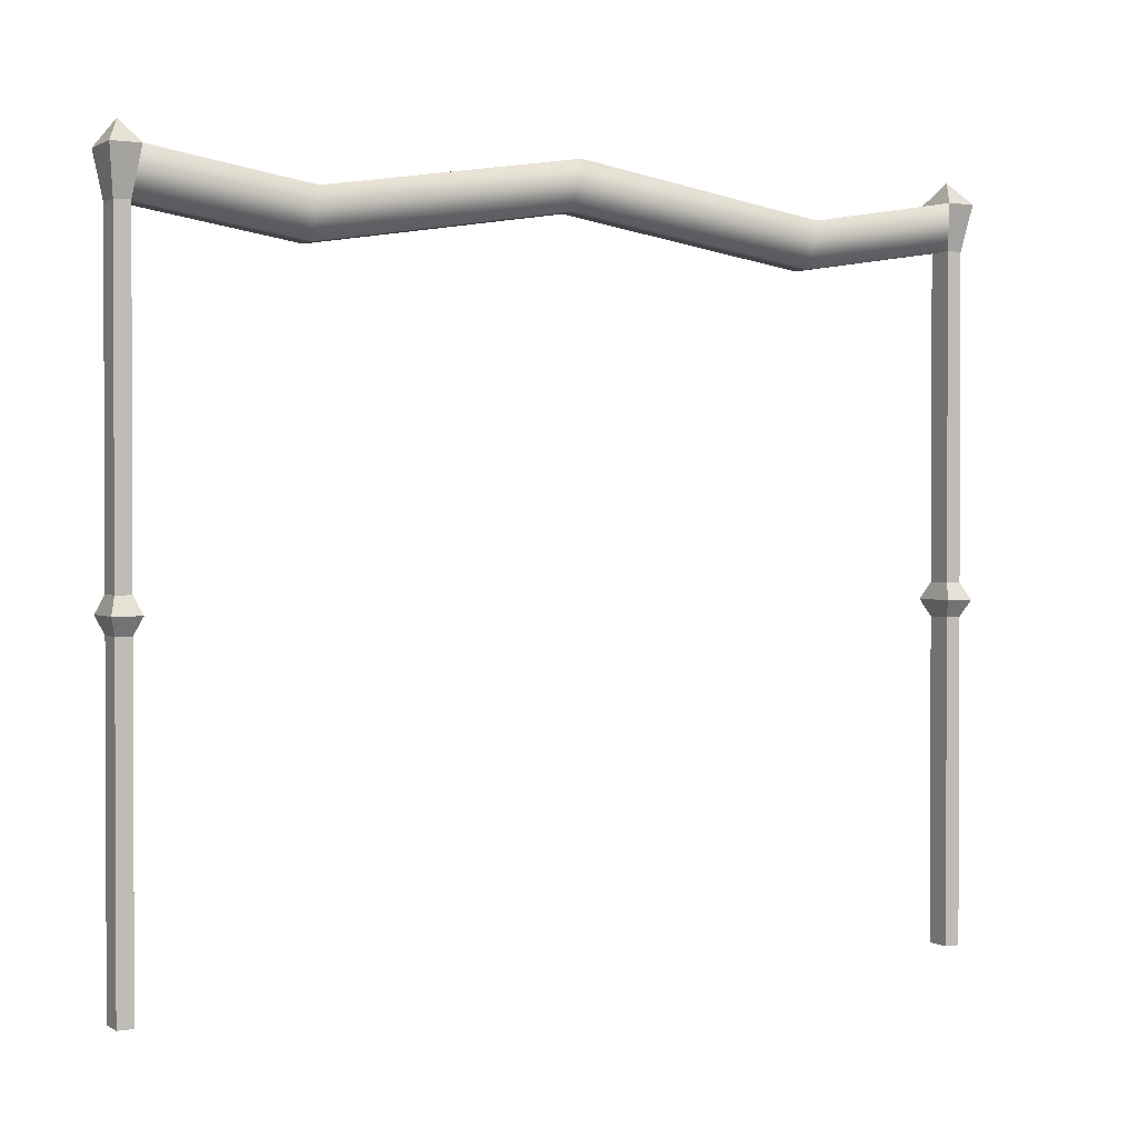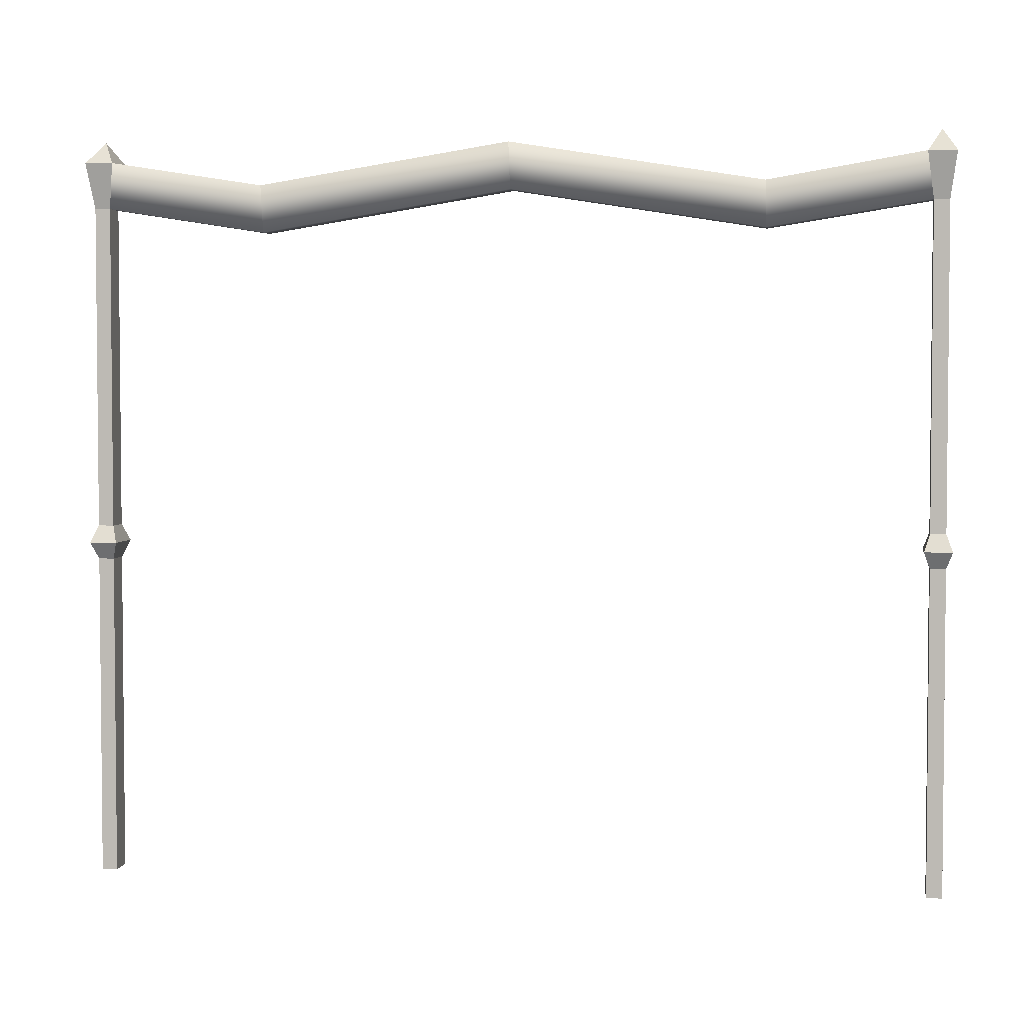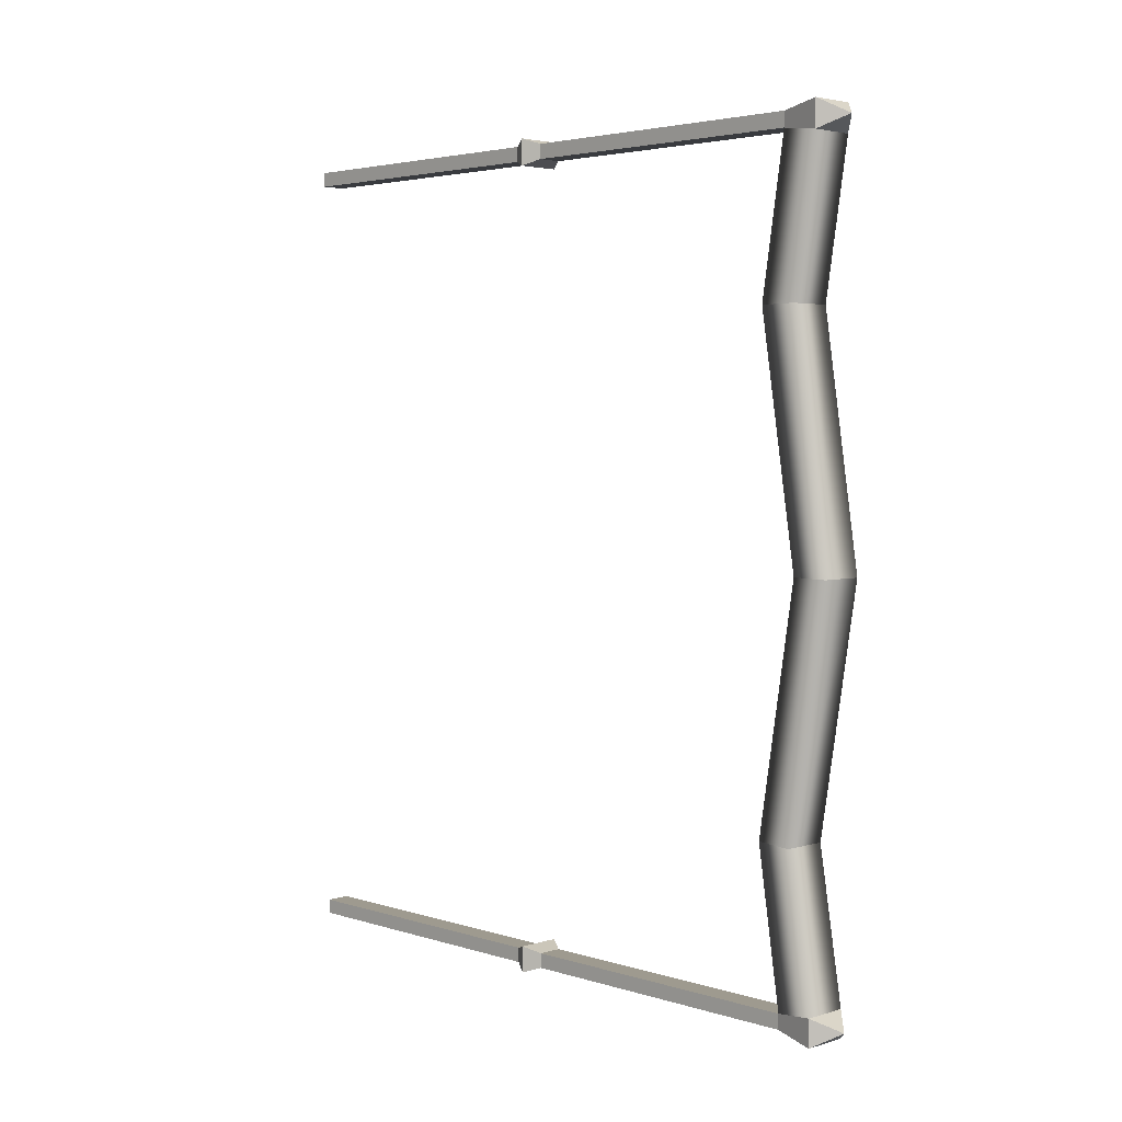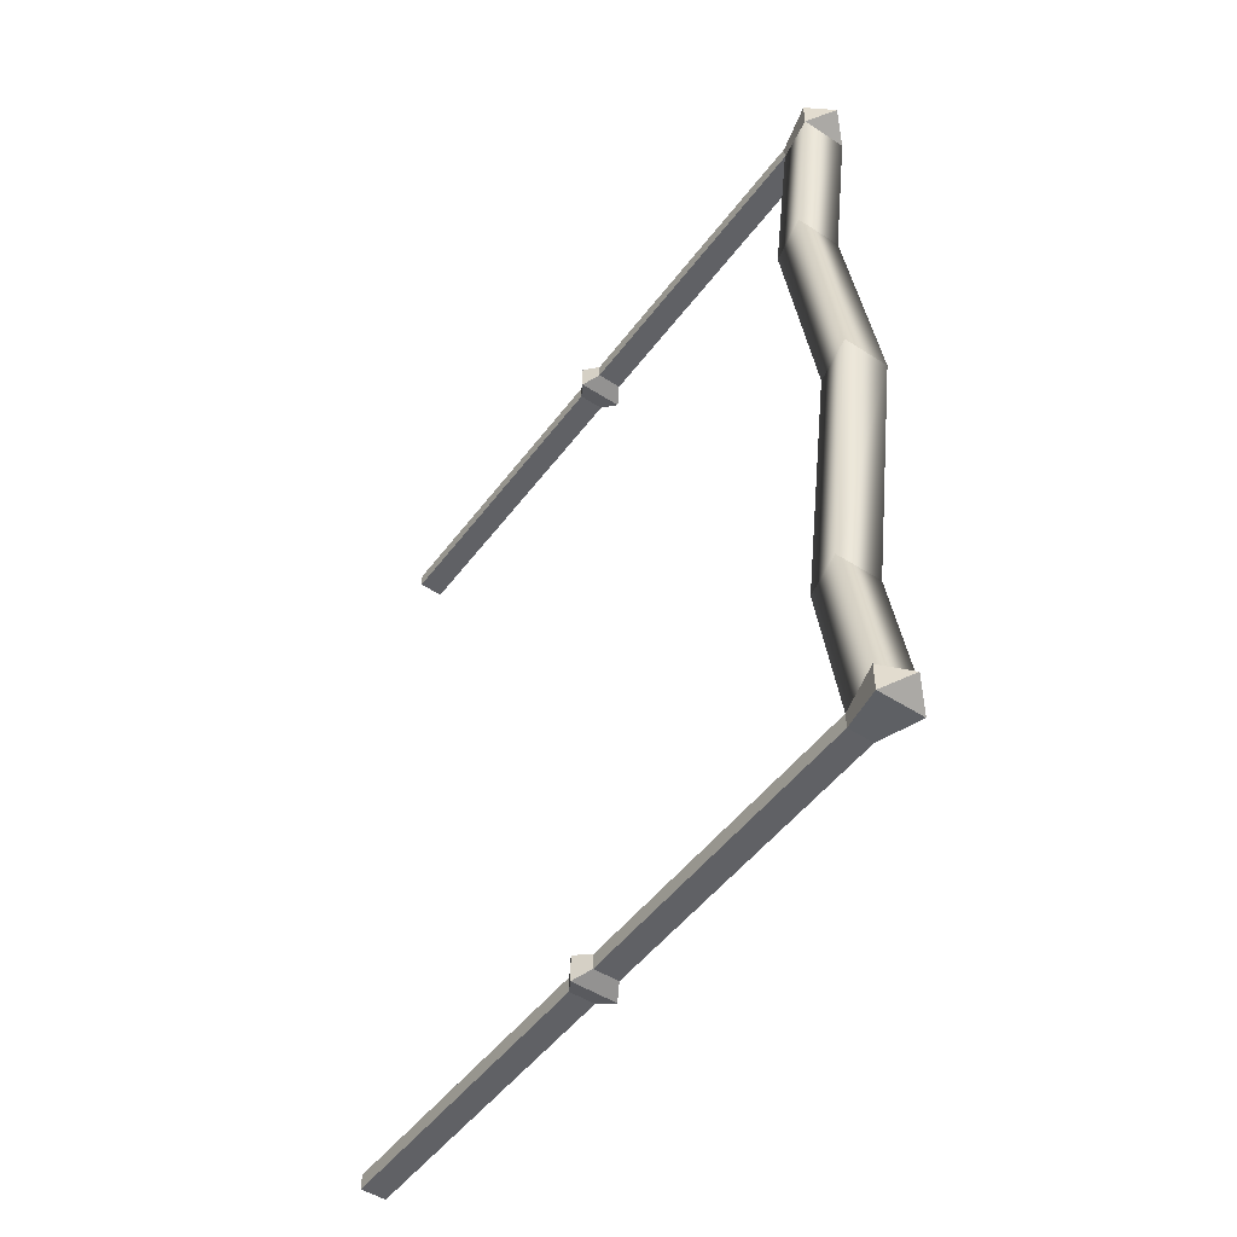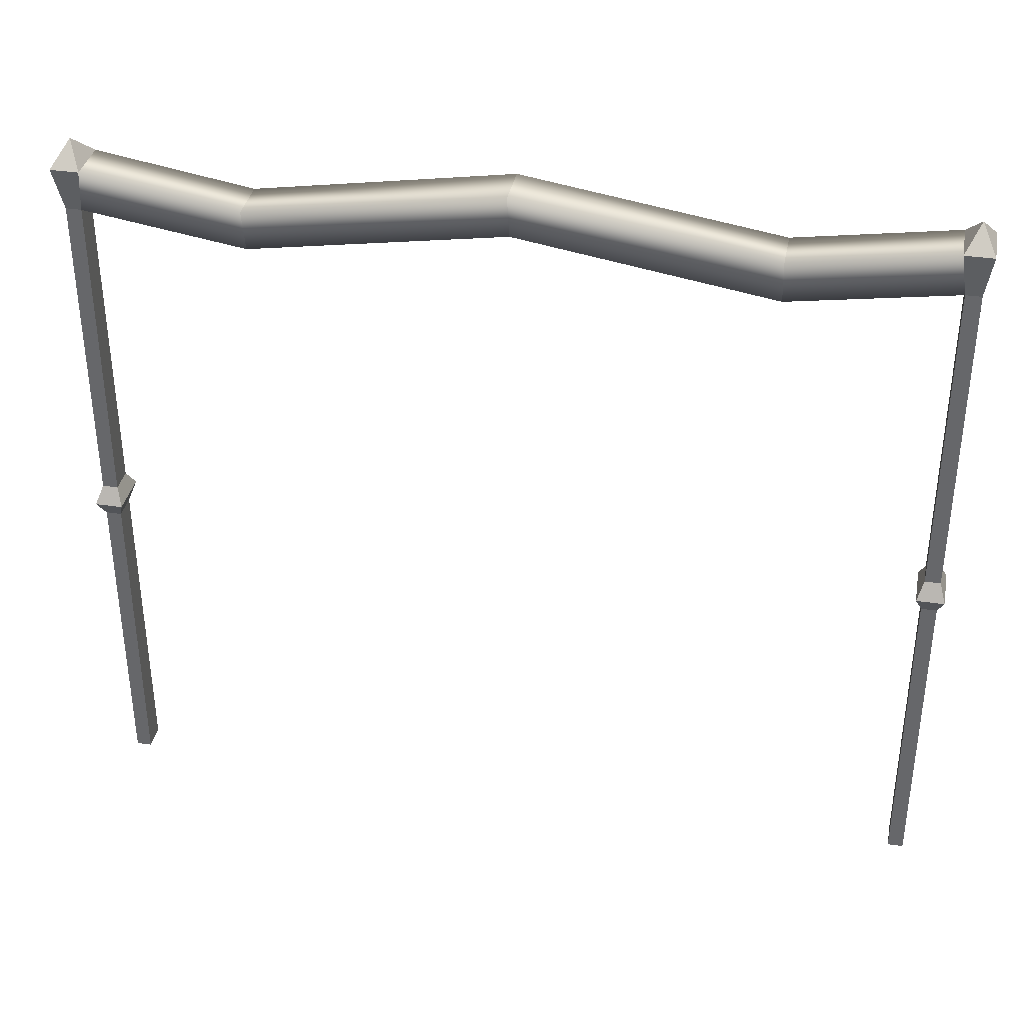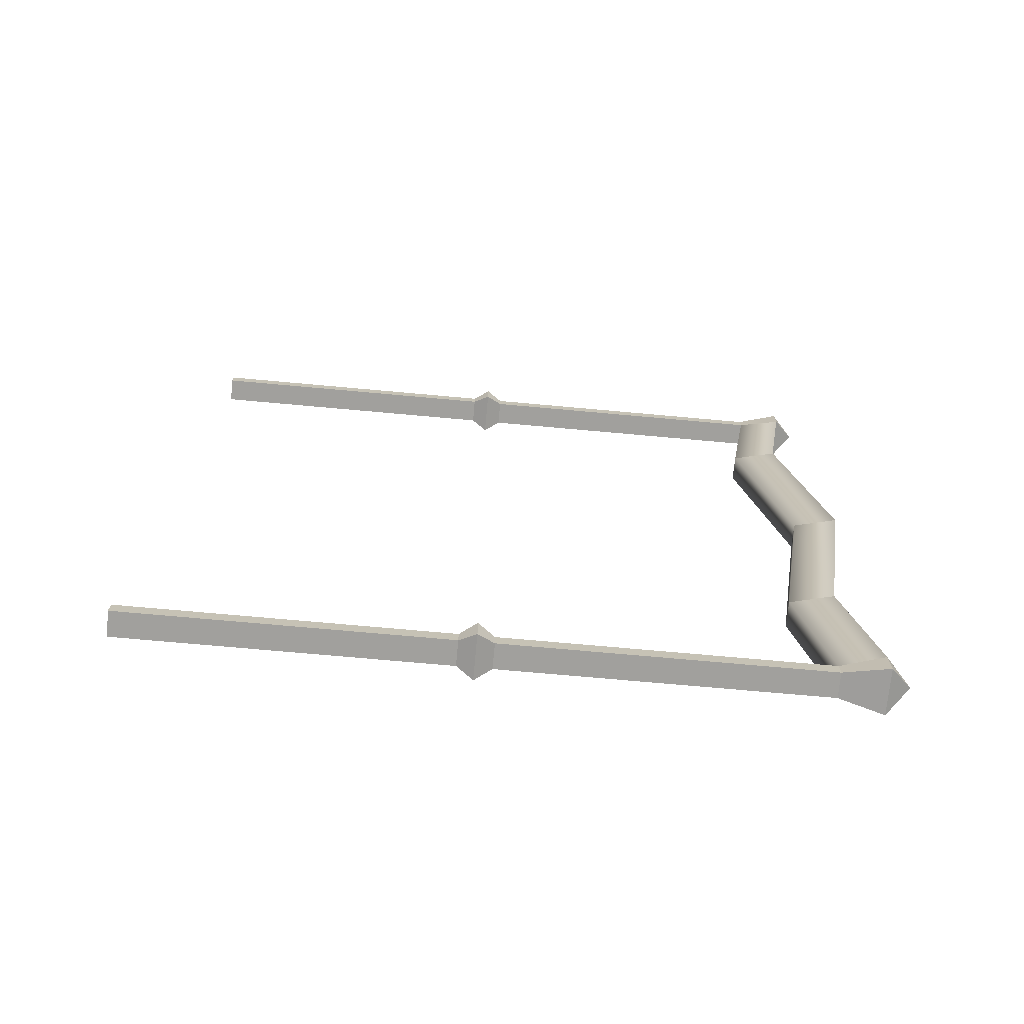
<metadata>
{"format":"obj","ext":"obj","renderer":"f3d","projection":"perspective","resolution":1024,"background":"white","views":[{"elev":1.2,"azim":61.8,"up":"+Y"},{"elev":3.4,"azim":98.9,"up":"+Y"},{"elev":3.6,"azim":135.7,"up":"+Z"},{"elev":-49.8,"azim":144.6,"up":"+Z"},{"elev":36.3,"azim":-79.0,"up":"+Y"},{"elev":-71.6,"azim":84.8,"up":"+Z"}]}
</metadata>
<code>
o 立方体.001
v -0.092 4.816 -3.046
v -0.092 2.516 -3.046
v -0.092 2.516 -2.936
v -0.092 4.816 -2.936
v 0.092 2.516 -2.936
v 0.092 4.816 -2.936
v 0.092 2.516 -3.046
v 0.092 4.816 -3.046
v 0.092 -0.02587 -2.936
v -0.092 -0.02587 -2.936
v -0.092 -0.02587 -3.046
v -0.092 4.637 -1.794
v -0.1678 4.955 -1.793
v 0.1649 2.395 -3.09
v 0.092 2.274 -3.046
v -0.092 2.274 -3.046
v 0.1649 2.395 -2.892
v 0.092 2.274 -2.936
v -0.1649 2.395 -2.892
v -0.092 2.274 -2.936
v -0.1649 2.395 -3.09
v 0.092 -0.02587 -3.046
v 0.1678 5.139 -3.091
v 0 5.301 -2.991
v 0.1678 5.139 -2.891
v -0.1678 5.139 -2.891
v -0.1678 5.139 -3.091
v 0.1678 4.955 -1.793
v -0.092 4.923 -8.2e-05
v -0.1678 5.246 -8.2e-05
v 0.092 4.637 -1.794
v 0.092 4.923 -8.2e-05
v 0.1678 5.246 -8.2e-05
v -0.092 4.816 2.936
v -0.092 2.516 2.936
v -0.092 2.516 3.046
v -0.092 4.816 3.046
v 0.092 2.516 3.046
v 0.092 4.816 3.046
v 0.092 2.516 2.936
v 0.092 4.816 2.936
v 0.092 -0.02587 3.046
v -0.092 -0.02587 3.046
v -0.092 -0.02587 2.936
v 0.1678 5.139 3.091
v 0.1649 2.395 2.892
v 0.092 2.274 2.936
v -0.092 2.274 2.936
v 0.1649 2.395 3.089
v 0.092 2.274 3.046
v -0.1649 2.395 3.089
v -0.092 2.274 3.046
v -0.1649 2.395 2.892
v 0.092 -0.02587 2.936
v 0.1678 5.139 2.89
v 0 5.301 2.991
v -0.1678 5.139 3.091
v 0.092 4.637 1.793
v 0.1678 4.965 1.791
v -0.1678 5.139 2.89
v -0.092 4.637 1.793
v -0.1678 4.965 1.791
f 1 2 3
f 4 3 5
f 6 5 7
f 8 7 2
f 9 10 11
f 4 12 13
f 14 15 16
f 17 18 15
f 19 20 18
f 16 20 19
f 7 14 21
f 17 14 7
f 3 19 17
f 2 21 19
f 16 11 10
f 20 10 9
f 18 9 22
f 15 22 11
f 23 24 25
f 6 8 23
f 1 4 26
f 8 1 27
f 26 24 27
f 27 24 23
f 25 24 26
f 1 3 4
f 4 5 6
f 6 7 8
f 8 2 1
f 9 11 22
f 6 25 28
f 14 16 21
f 17 15 14
f 19 18 17
f 16 19 21
f 7 21 2
f 17 7 5
f 3 17 5
f 2 19 3
f 16 10 20
f 20 9 18
f 18 22 15
f 15 11 16
f 6 23 25
f 1 26 27
f 8 27 23
f 13 12 29
f 28 13 30
f 4 6 31
f 25 26 13
f 29 32 33
f 29 33 30
f 12 31 32
f 28 33 32
f 4 13 26
f 6 28 31
f 13 29 30
f 28 30 33
f 4 31 12
f 25 13 28
f 12 32 29
f 28 32 31
f 34 35 36
f 37 36 38
f 39 38 40
f 41 40 35
f 42 43 44
f 37 39 45
f 46 47 48
f 49 50 47
f 51 52 50
f 48 52 51
f 40 46 53
f 49 46 40
f 36 51 49
f 35 53 51
f 48 44 43
f 52 43 42
f 50 42 54
f 47 54 44
f 55 56 45
f 39 41 55
f 34 37 57
f 41 58 59
f 57 56 60
f 60 56 55
f 45 56 57
f 34 36 37
f 37 38 39
f 39 40 41
f 41 35 34
f 42 44 54
f 37 45 57
f 46 48 53
f 49 47 46
f 51 50 49
f 48 51 53
f 40 53 35
f 49 40 38
f 36 49 38
f 35 51 36
f 48 43 52
f 52 42 50
f 50 54 47
f 47 44 48
f 39 55 45
f 34 57 60
f 41 34 61
f 58 61 29
f 59 58 32
f 60 55 59
f 34 60 62
f 32 29 30
f 32 30 33
f 62 30 29
f 62 59 33
f 41 59 55
f 41 61 58
f 58 29 32
f 59 32 33
f 60 59 62
f 34 62 61
f 62 29 61
f 62 33 30

</code>
